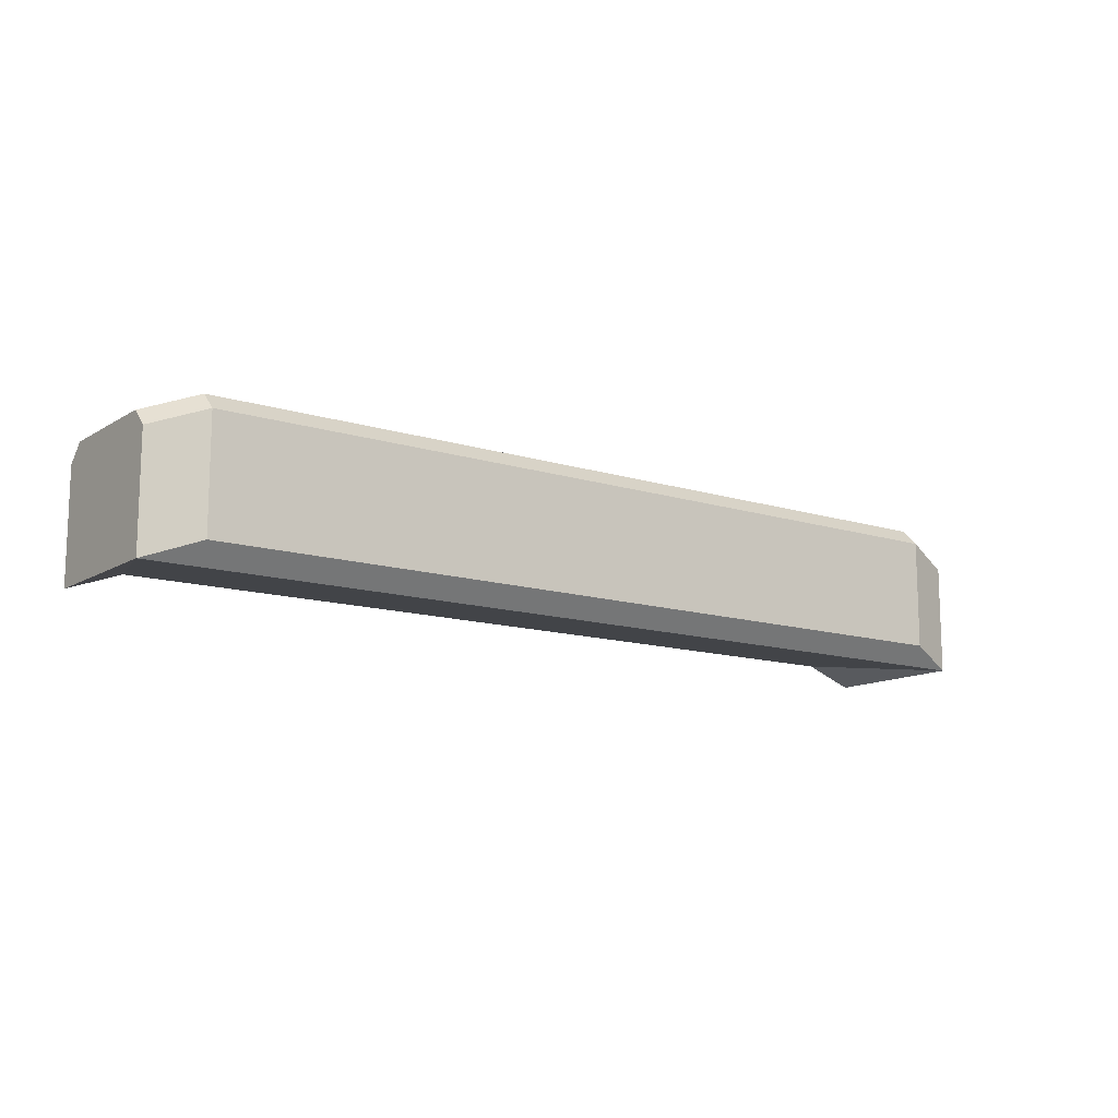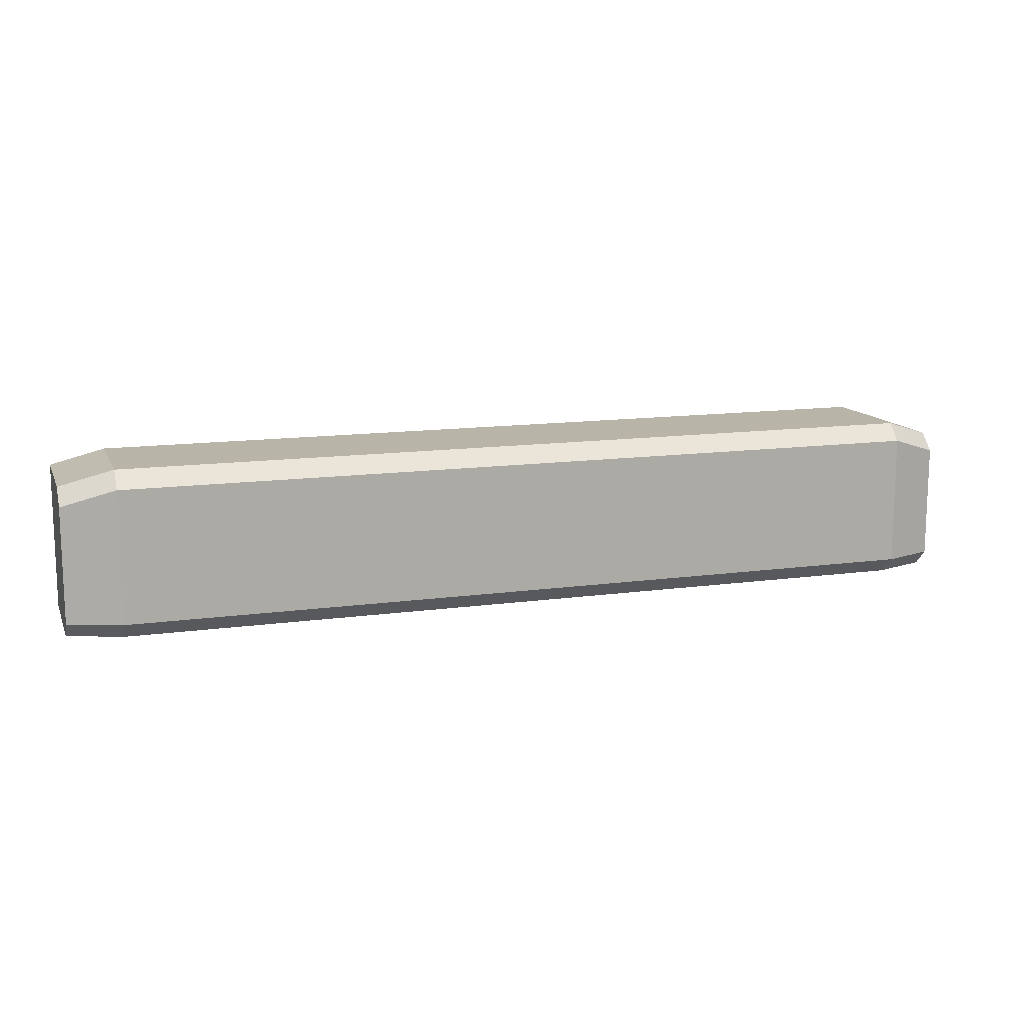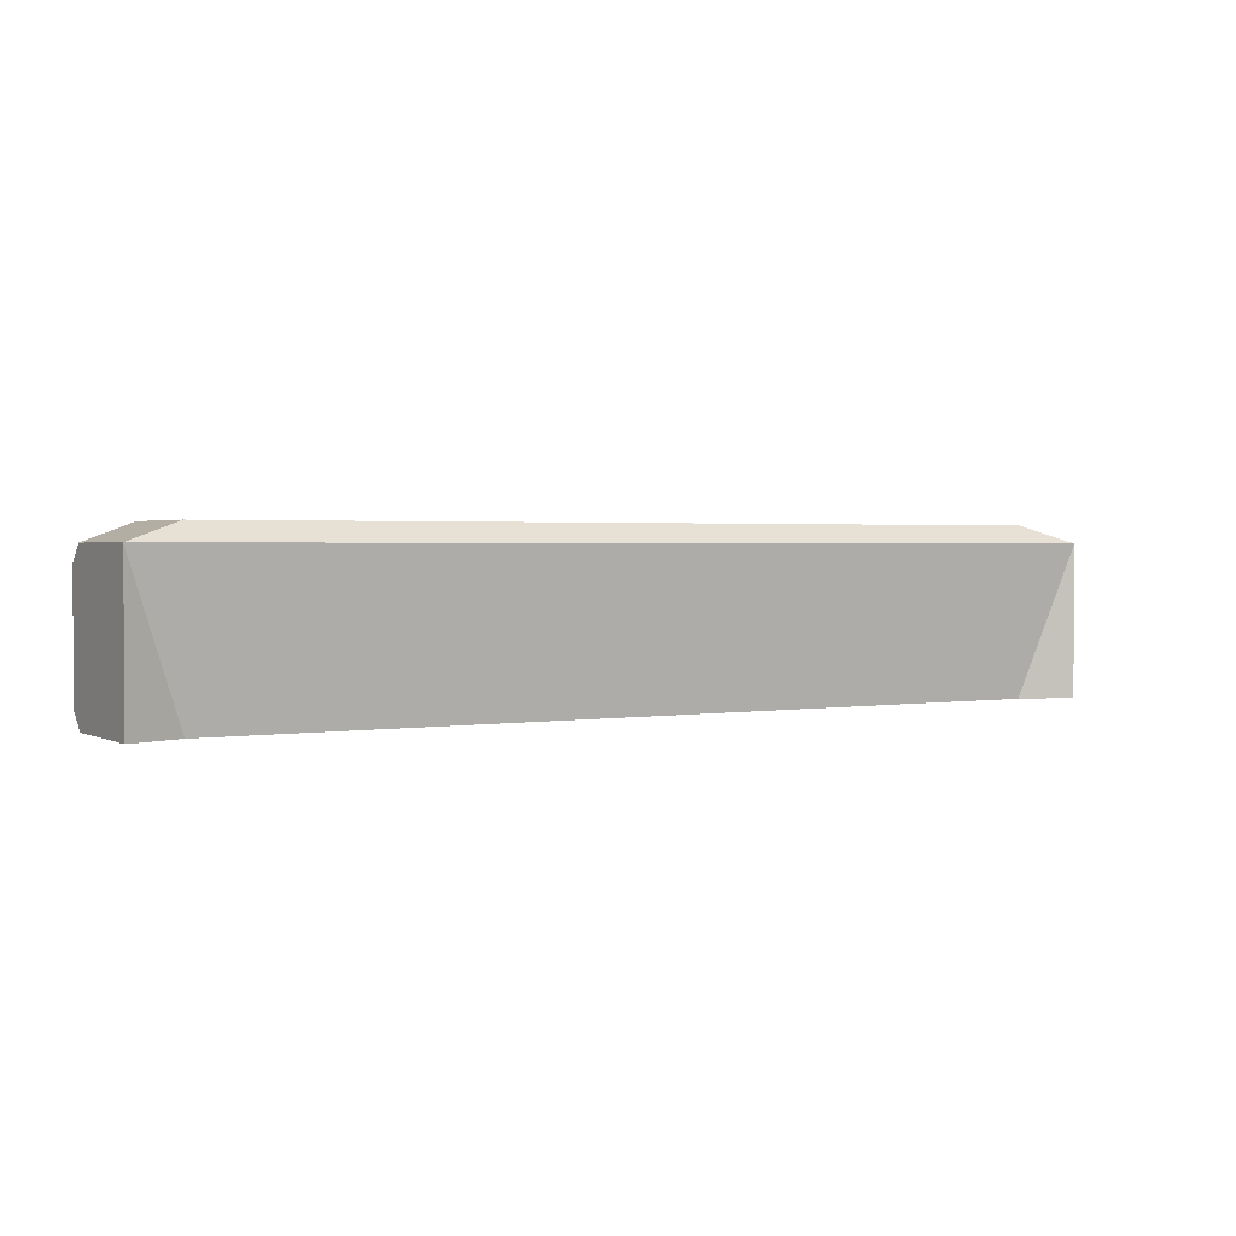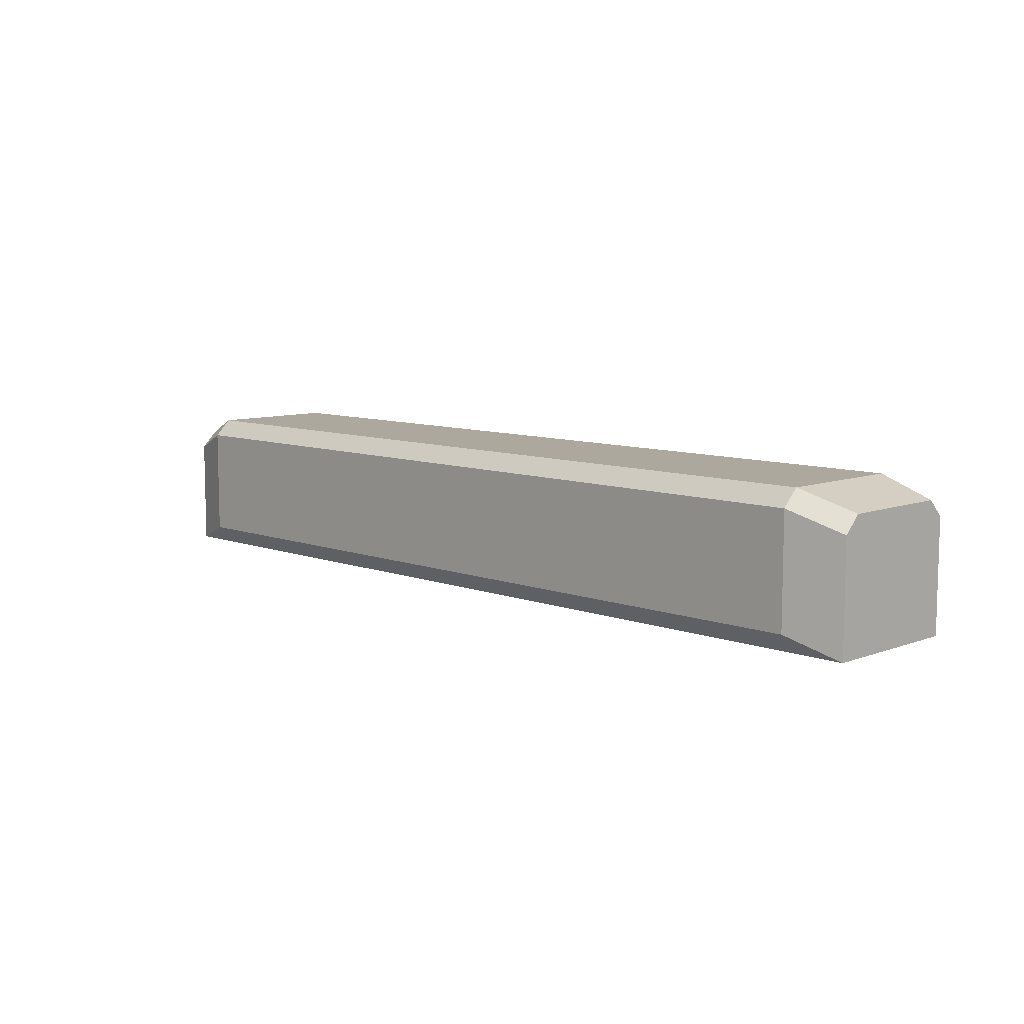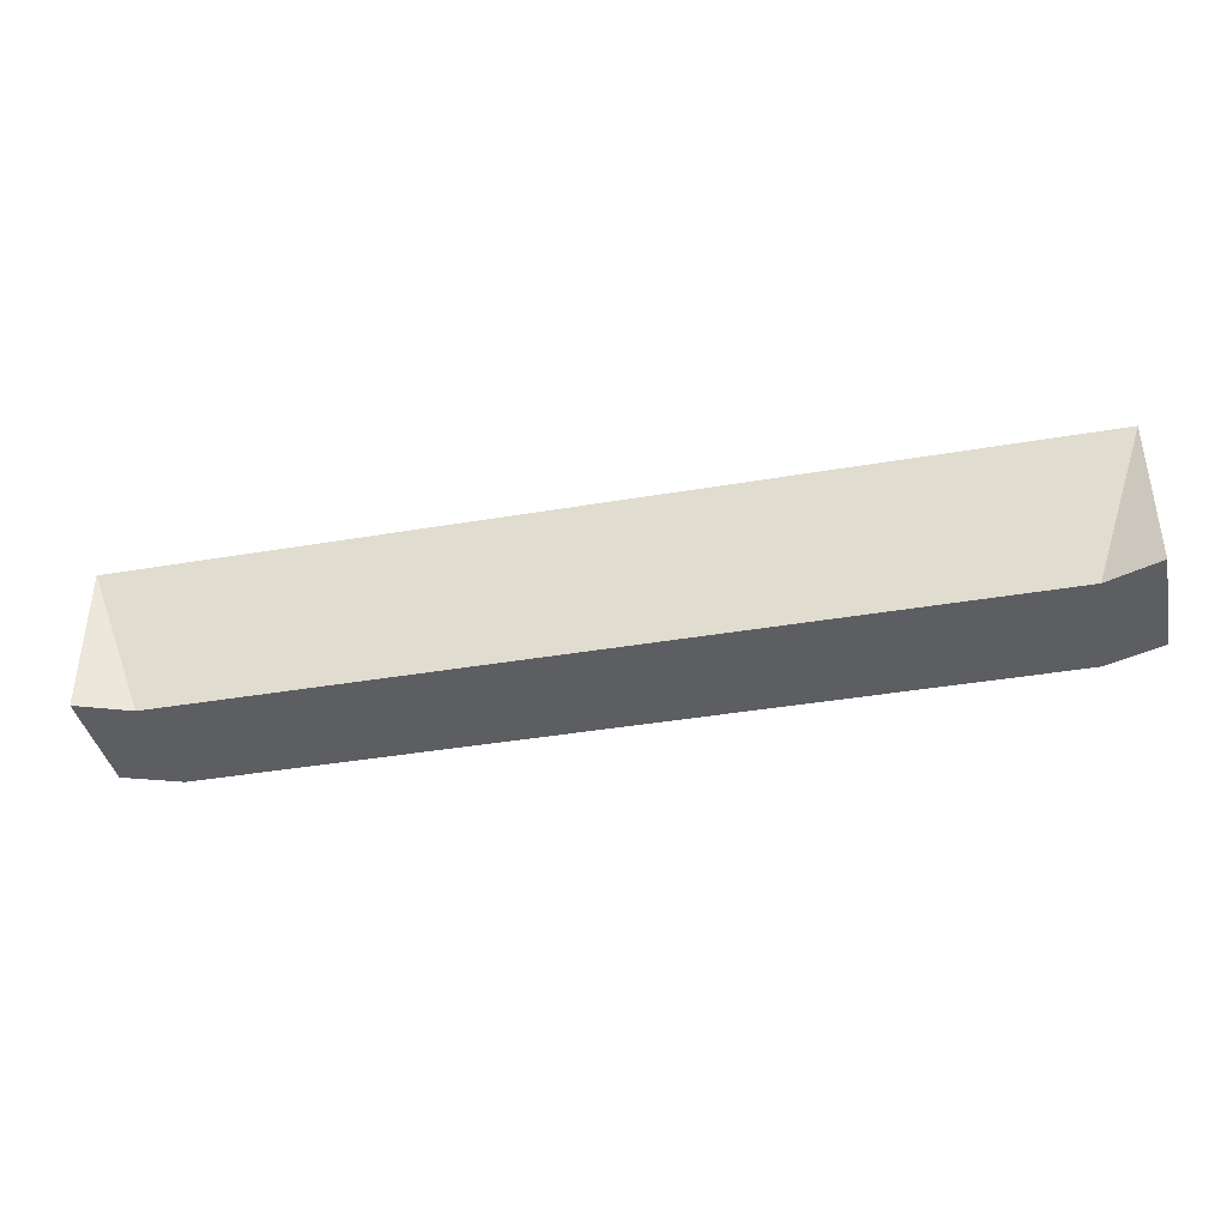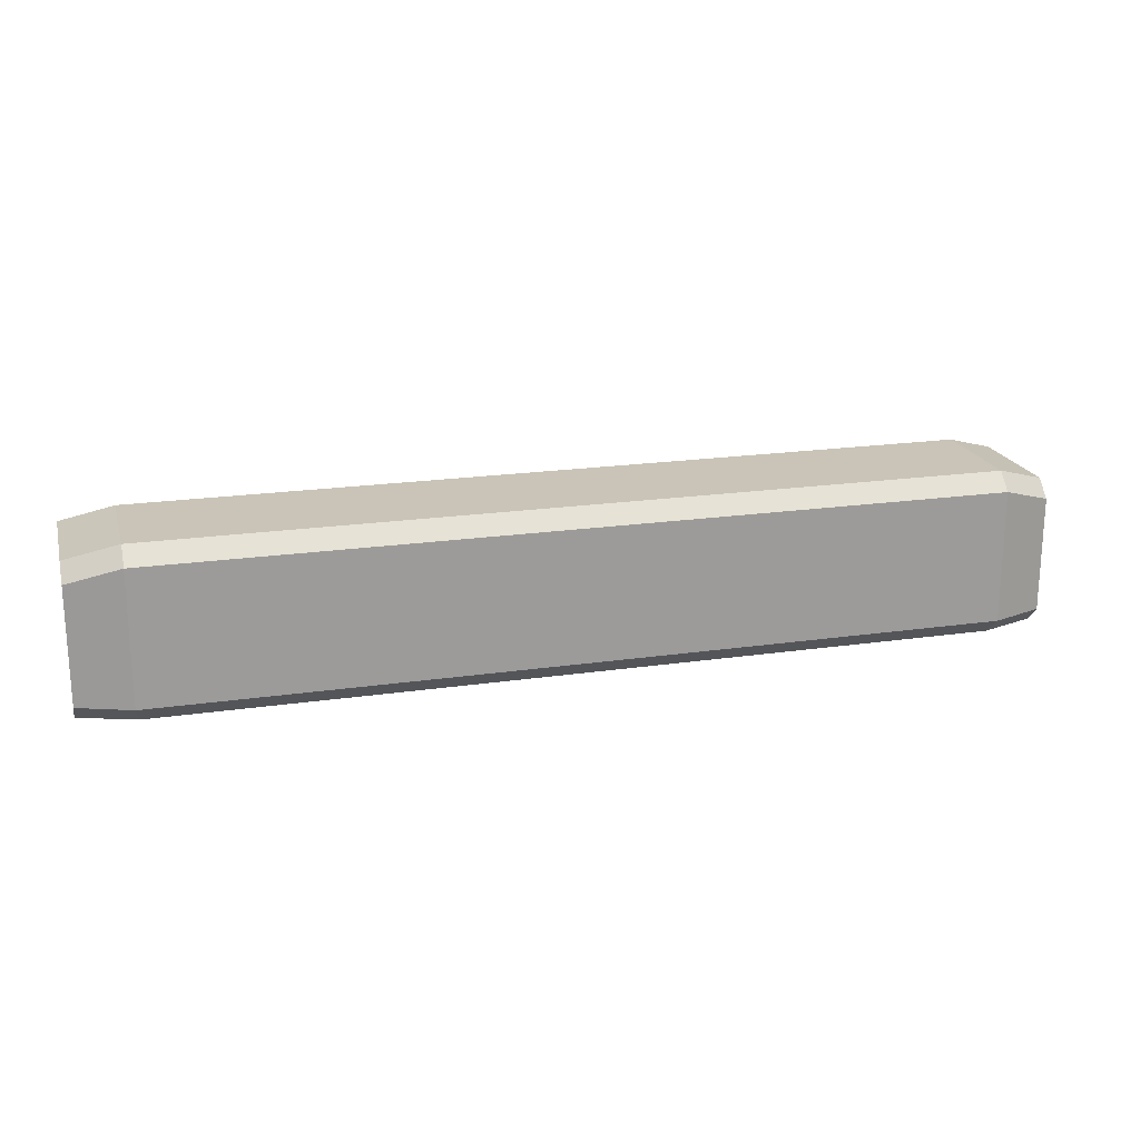
<metadata>
{"format":"obj","ext":"obj","renderer":"f3d","projection":"perspective","resolution":1024,"background":"white","views":[{"elev":-12.7,"azim":143.7,"up":"+Z"},{"elev":13.0,"azim":-17.7,"up":"+Y"},{"elev":1.9,"azim":149.1,"up":"+Y"},{"elev":8.7,"azim":-135.0,"up":"+Z"},{"elev":-39.4,"azim":-168.0,"up":"+Y"},{"elev":20.0,"azim":-15.0,"up":"+Y"}]}
</metadata>
<code>
v 0 0 0
v -31.75 -10.38 -11.7
v -31.75 -99.94 -11.7
v 0 -99.94 0
v 500 -99.94 0
v 531.8 -99.94 -11.7
v 531.8 -10.38 -11.7
v 500 0 0
v 24.63 -99.94 0
v 0 0 67.04
v 0 -10.03 77.07
v 500 0 67.04
v 500 -10.03 77.07
v 1.79 -99.94 67.04
v 0 -89.91 77.07
v 498.2 -99.94 67.04
v 500 -89.91 77.07
v -31.75 -20.41 65.37
v -31.75 -10.38 55.34
v -31.75 -89.91 65.37
v -31.75 -99.94 55.34
v 531.8 -20.41 65.37
v 531.8 -10.38 55.34
v 531.8 -89.91 65.37
v 531.8 -99.94 55.34
f 6 7 23 22 24 25
f 18 19 2 3 21 20
f 10 11 13 12
f 11 10 19 18
f 12 13 22 23
f 14 15 20 21
f 15 14 16 17
f 17 16 25 24
f 13 11 15 17
f 11 18 20 15
f 10 1 2 19
f 4 14 21 3
f 8 12 23 7
f 22 13 17 24
f 16 5 6 25
f 1 10 12 8
f 9 5 16 14 4
f 2 1 8 7
f 4 3 2
f 9 4 2 7
f 5 9 7
f 6 5 7

</code>
